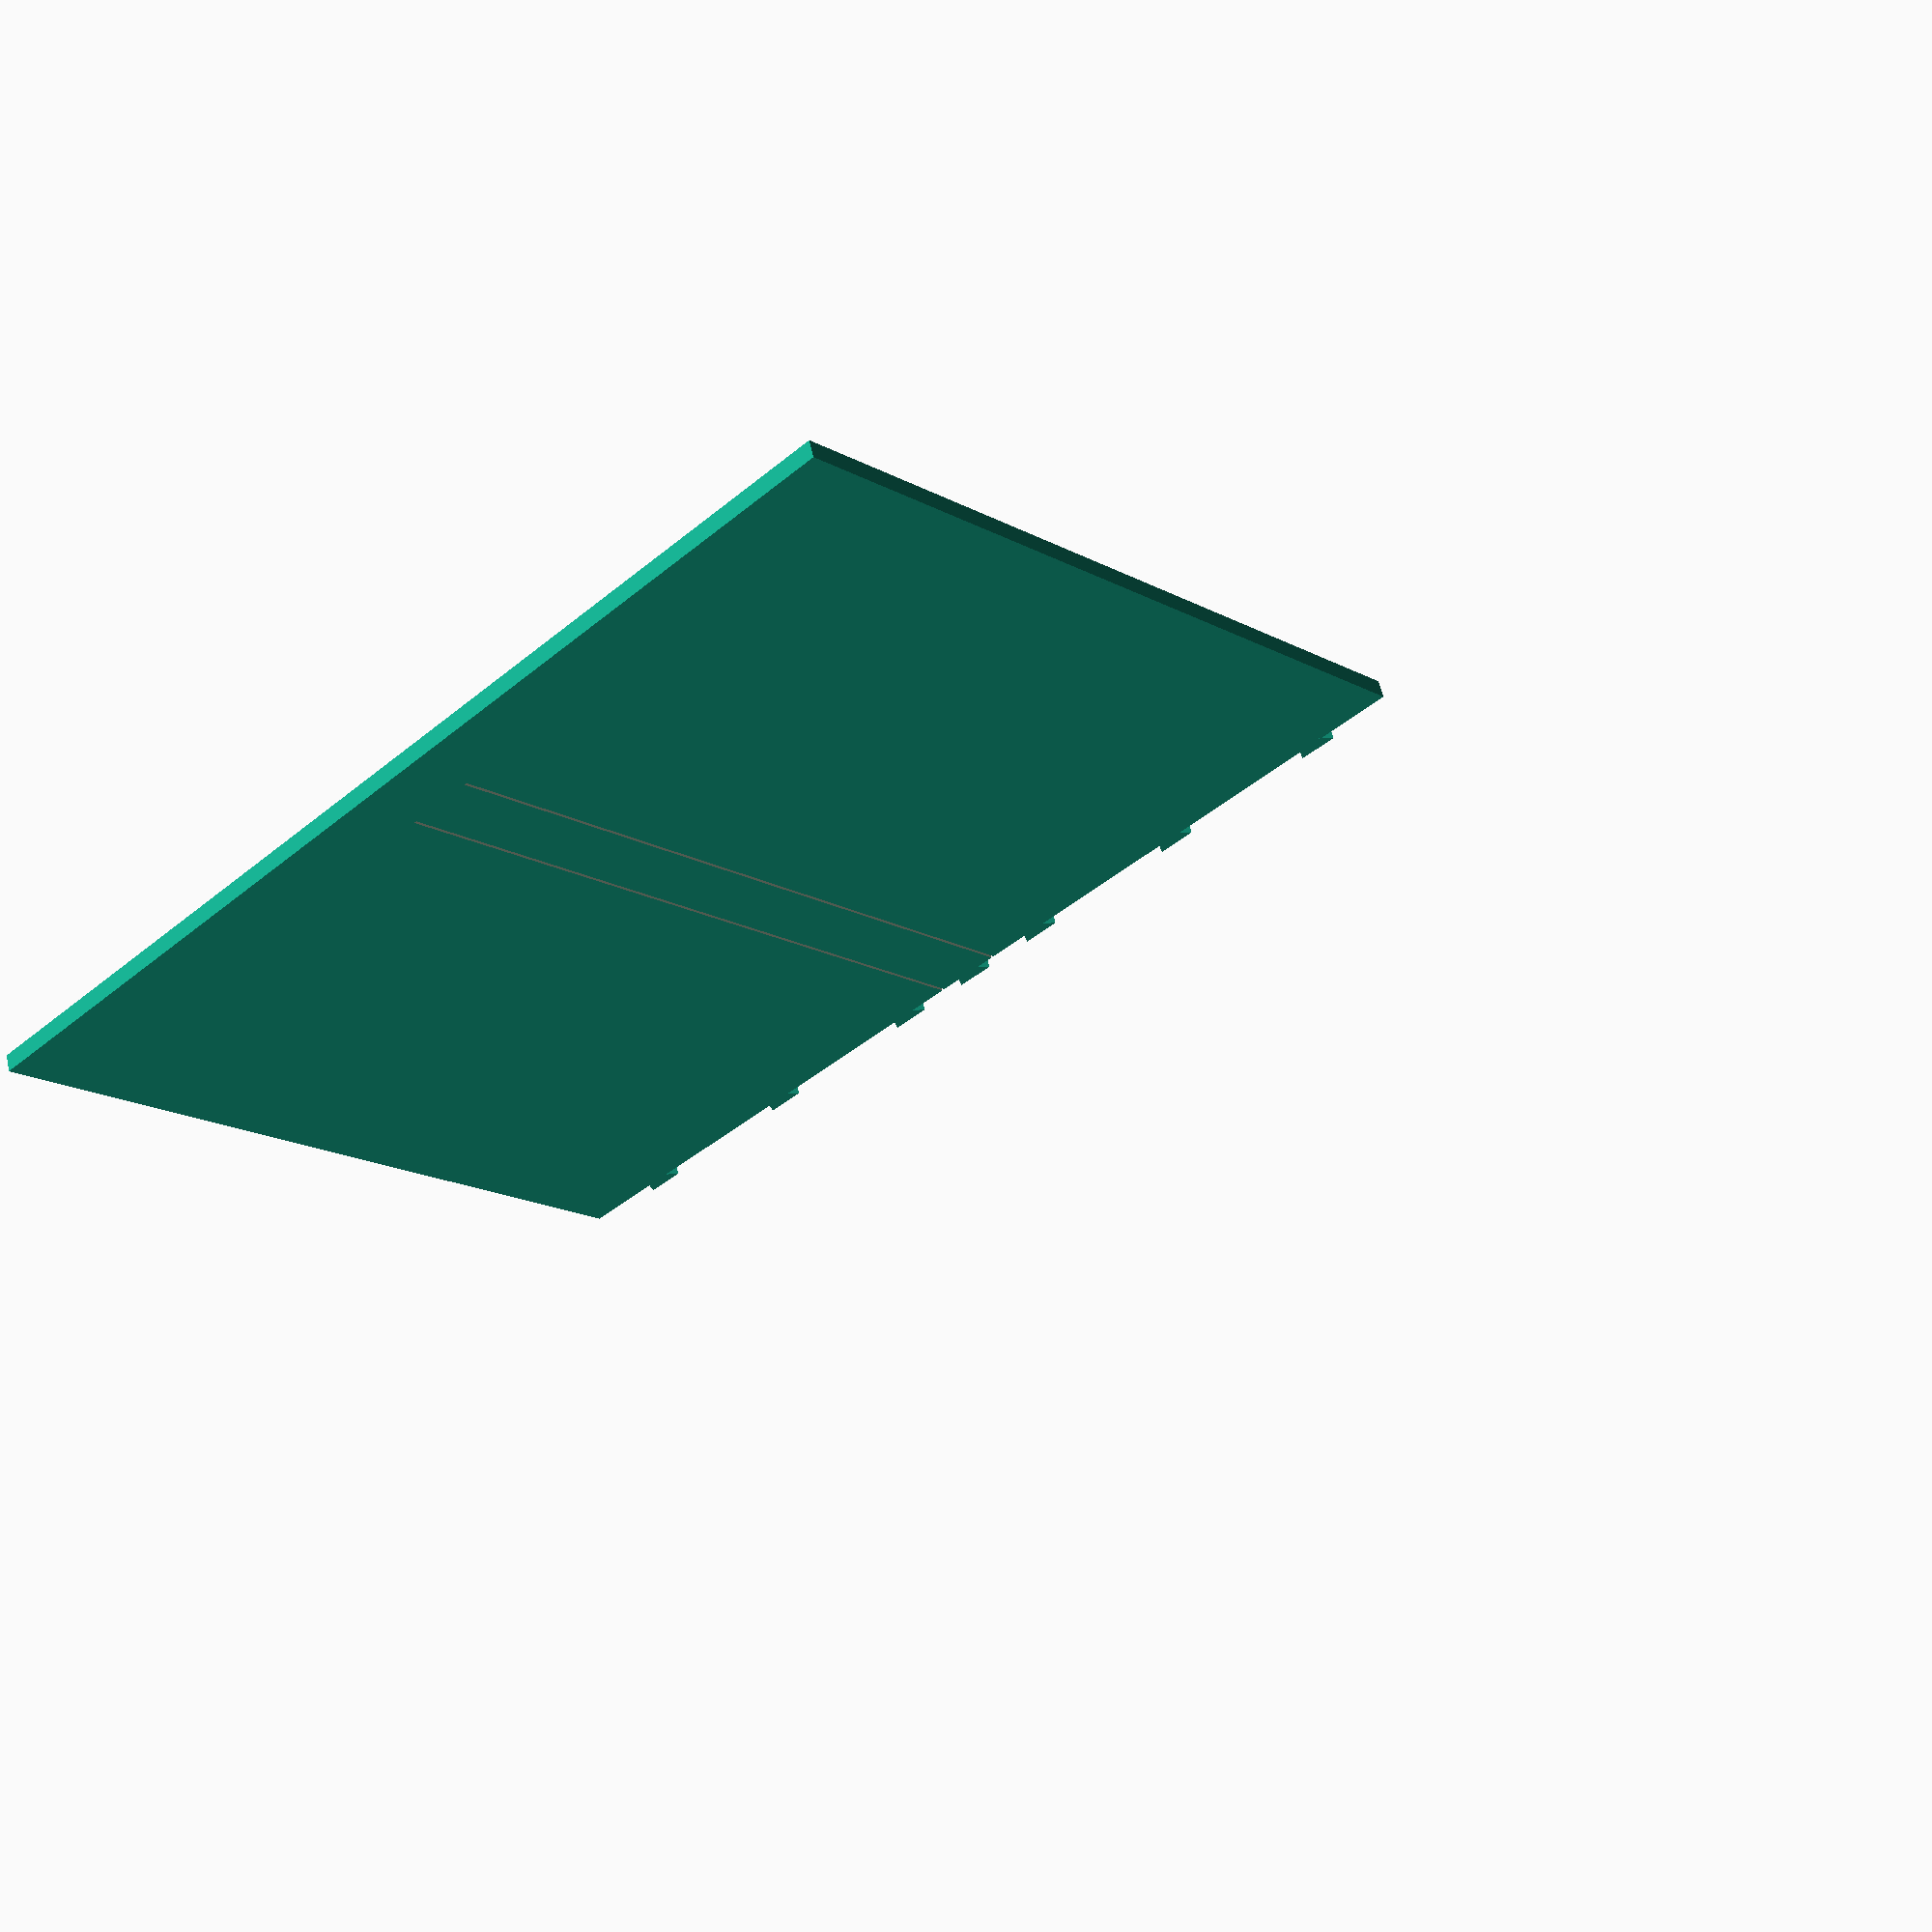
<openscad>
// Final parameters
CASE_WIDTH=265;
CASE_HEIGHT=95;
JIG_THICKNESS=3;
ZIPPER_SLOT_LENGTH=230;

// Draft parameters
//CASE_WIDTH=50;
//CASE_HEIGHT=95;
//JIG_THICKNESS=3;
//ZIPPER_SLOT_LENGTH=30;

ZIPPER_SLOT_WIDTH=12;
BLADE_THICKNESS=0.3;
//SLIT_EXTRA_SPACE=0.3; // this was a little loose
SLIT_EXTRA_SPACE=0.2;
EXTRA_SLIT_LENGTH=6;
//FIT_TOLERANCE=0.15; // this was a little loose
FIT_TOLERANCE=0.1;
TRIANGLE_SIZE=4;

module slit() {
    cube([ZIPPER_SLOT_LENGTH + 2*EXTRA_SLIT_LENGTH, BLADE_THICKNESS + SLIT_EXTRA_SPACE, JIG_THICKNESS*10], center=true);
}

module whole_jig() {
    difference() {
        cube([CASE_WIDTH, CASE_HEIGHT * 2, JIG_THICKNESS], center=true);
        translate([0,-ZIPPER_SLOT_WIDTH/2,0]) slit();
        translate([0,ZIPPER_SLOT_WIDTH/2,0]) slit();
    }
}

module half_jig_1() {
    difference() {
        whole_jig();
        translate([500,0,0]) cube([1000,1000,1000], center=true);
        triangle_cut_out();
        translate([0, -CASE_HEIGHT/6*5, 0]) triangle_cut_out();
        translate([0, -CASE_HEIGHT/2, 0]) triangle_cut_out();
        translate([0, -CASE_HEIGHT/6, 0]) triangle_cut_out();
        translate([0, CASE_HEIGHT/6, 0]) triangle_cut_out();
        translate([0, CASE_HEIGHT/2, 0]) triangle_cut_out();
        translate([0, CASE_HEIGHT/6*5, 0]) triangle_cut_out();
    }
}

module half_jig_2() {
    difference() {
        whole_jig();
        translate([-500,0,0]) cube([1000,1000,1000], center=true);
    }
    triangle();
    translate([0, -CASE_HEIGHT/6*5, 0]) triangle();
    translate([0, -CASE_HEIGHT/2, 0]) triangle();
    translate([0, -CASE_HEIGHT/6, 0]) triangle();
    translate([0, CASE_HEIGHT/6, 0]) triangle();
    translate([0, CASE_HEIGHT/2, 0]) triangle();
    translate([0, CASE_HEIGHT/6*5, 0]) triangle();
}

module triangle() {
    cylinder(JIG_THICKNESS, TRIANGLE_SIZE - FIT_TOLERANCE, TRIANGLE_SIZE - FIT_TOLERANCE, $fn=3, center=true);
}

module triangle_cut_out() {
    cylinder(JIG_THICKNESS*10, TRIANGLE_SIZE + FIT_TOLERANCE, TRIANGLE_SIZE + FIT_TOLERANCE, $fn=3, center=true);
}

//half_jig_1();
half_jig_2();


</openscad>
<views>
elev=118.9 azim=46.4 roll=192.6 proj=p view=solid
</views>
